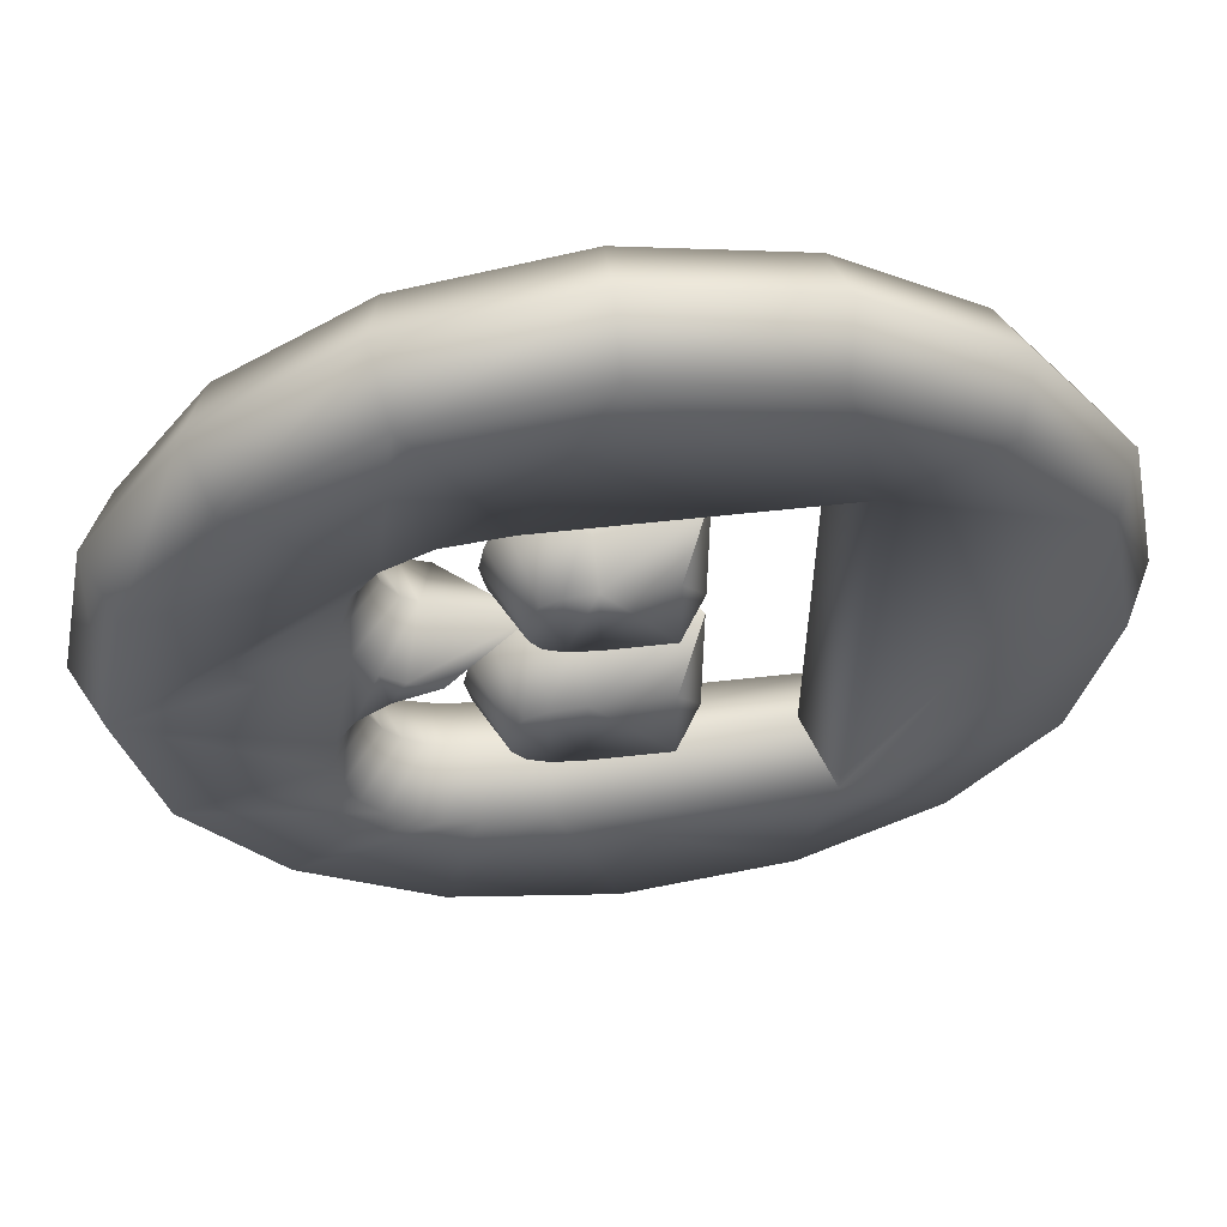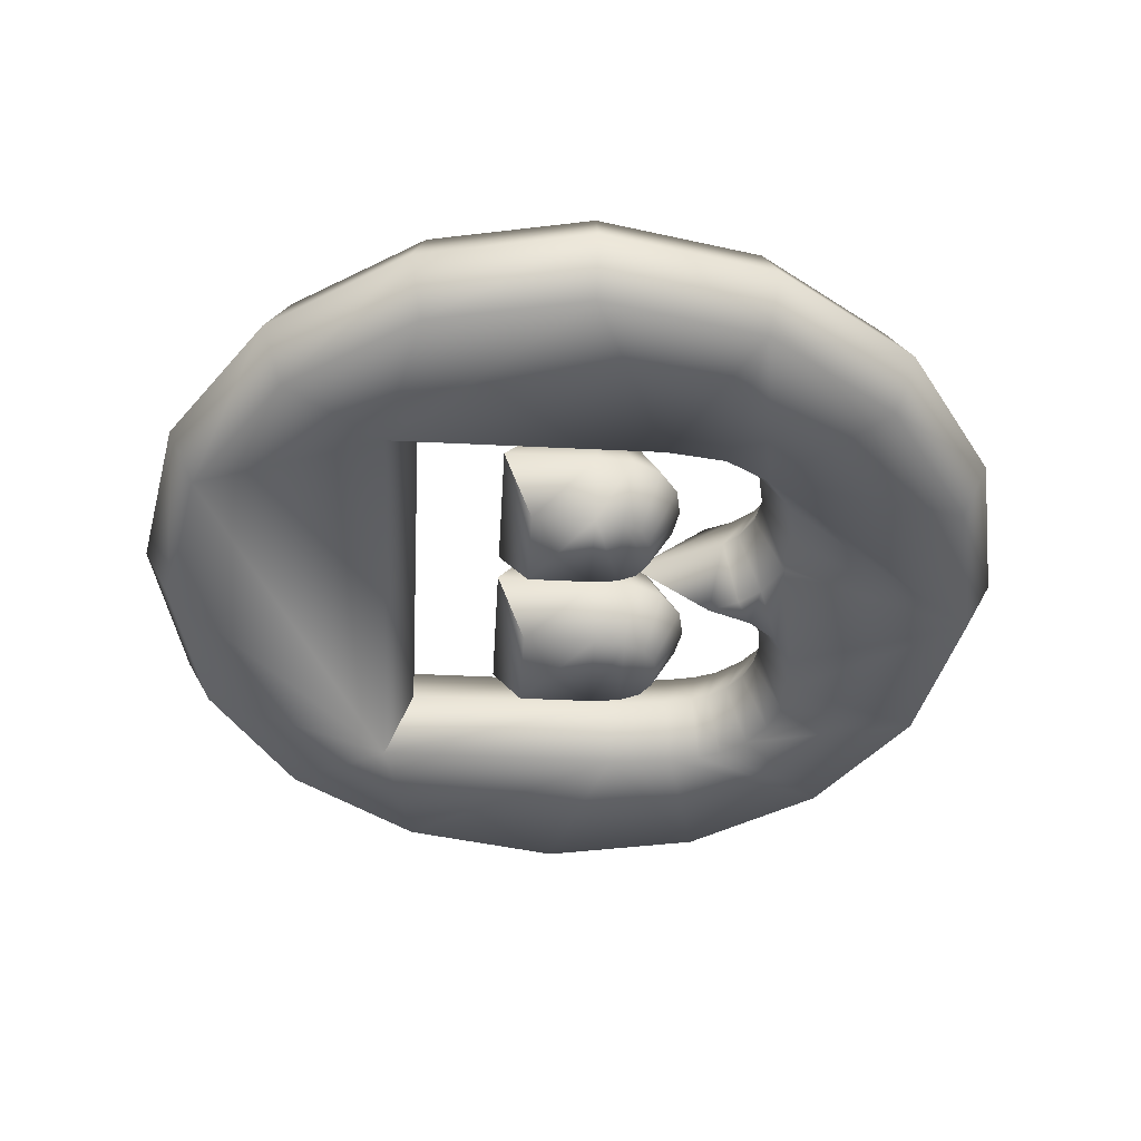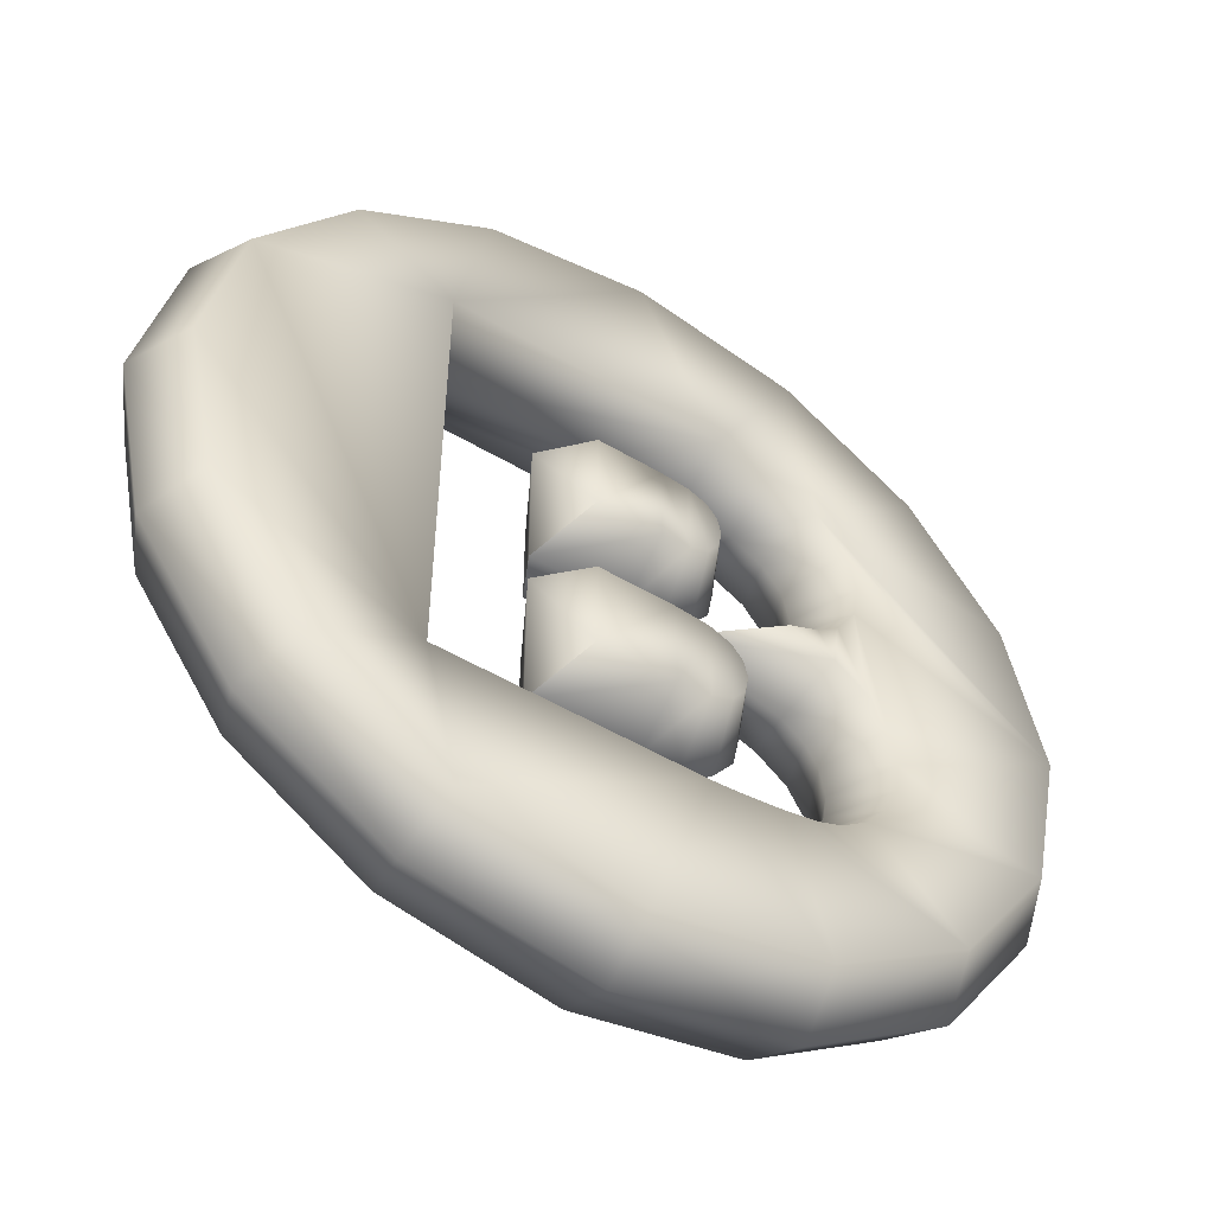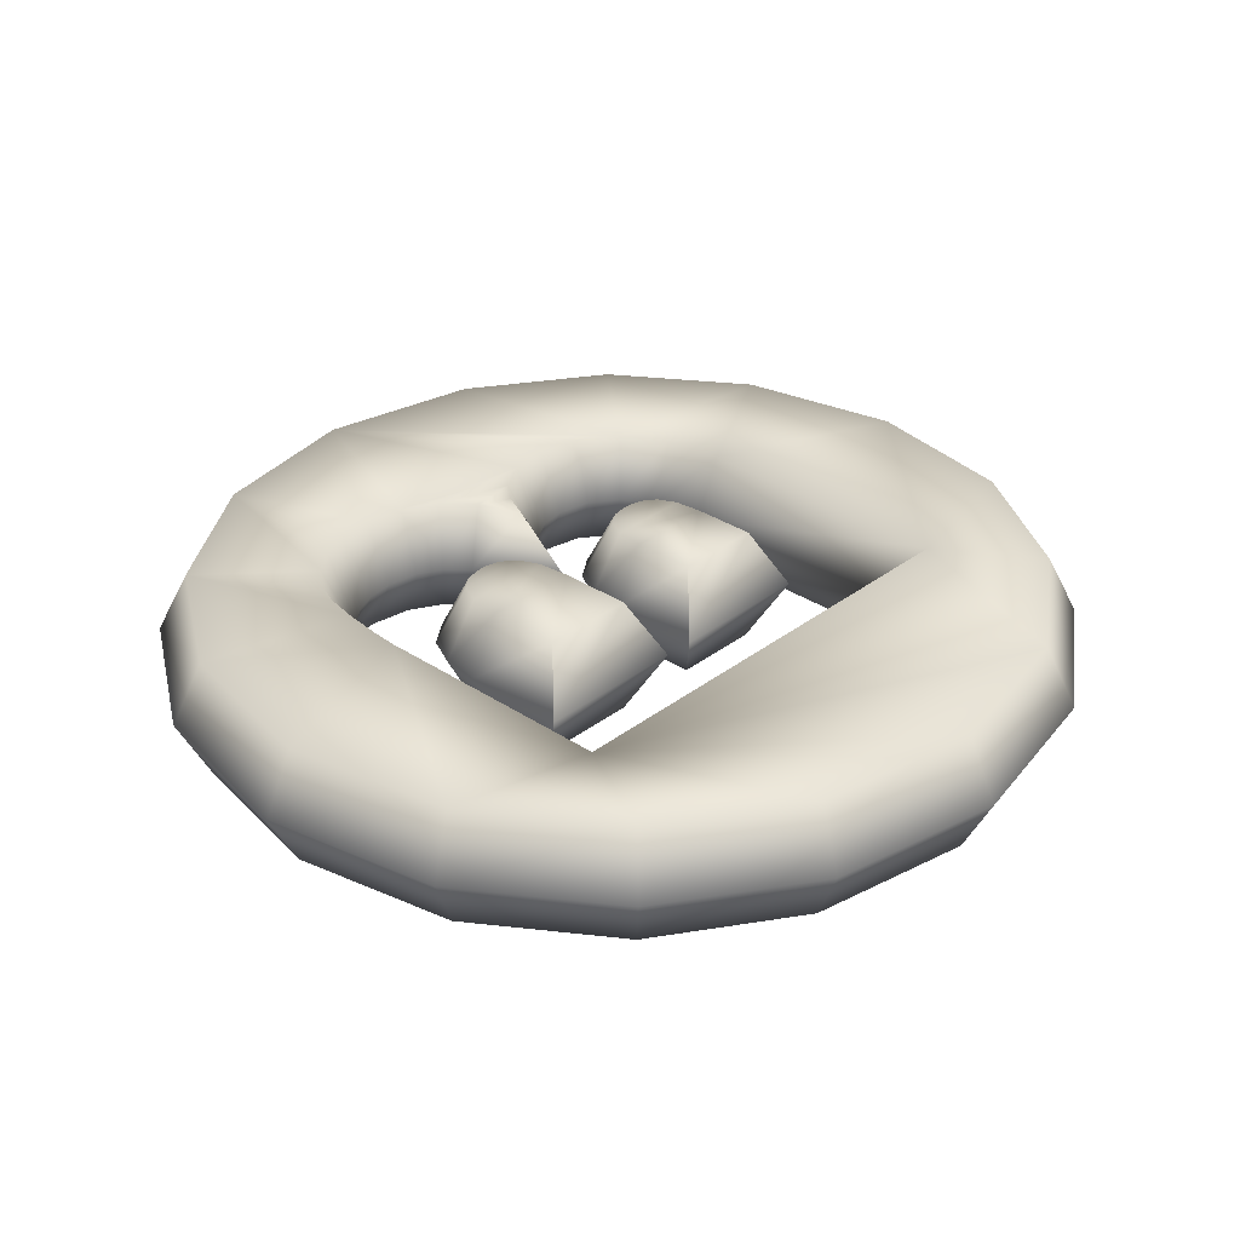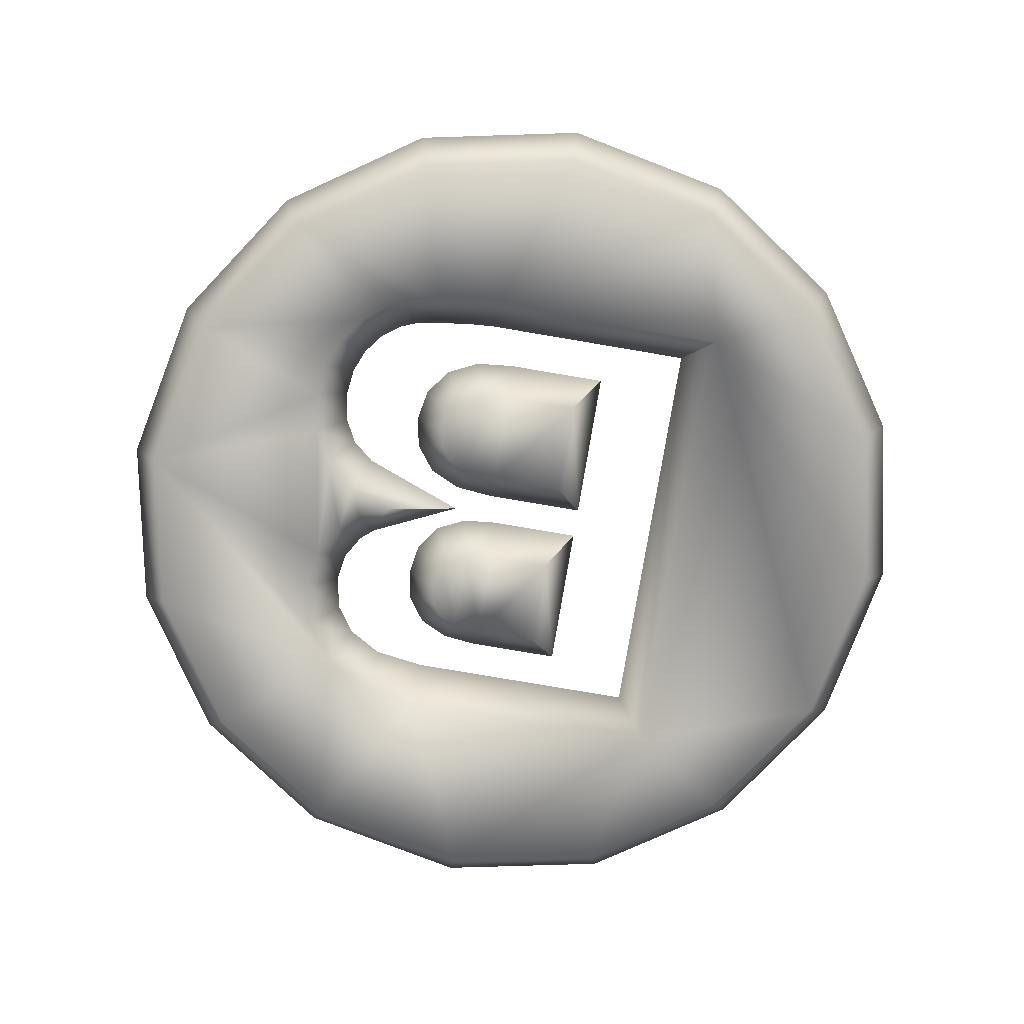
<metadata>
{"format":"obj","ext":"obj","renderer":"f3d","projection":"perspective","resolution":1024,"background":"white","views":[{"elev":59.7,"azim":-6.5,"up":"+Y"},{"elev":-44.1,"azim":176.7,"up":"+Z"},{"elev":-52.5,"azim":147.6,"up":"+Y"},{"elev":32.0,"azim":43.1,"up":"+Z"},{"elev":-79.8,"azim":-9.6,"up":"+Z"}]}
</metadata>
<code>
g Circle01
v 5.186 21.62 -1.204
v 4.479 20.92 0.2081
v -1.295 21.62 -1.204
v -1.245 20.92 0.2081
v -1.295 21.62 -1.204
v -1.245 20.92 0.2081
v -2.727 21.42 -1.204
v -2.494 20.74 0.2081
v -3.783 20.82 -1.204
v -3.299 20.28 0.2081
v -4.433 19.92 -1.204
v -3.77 19.63 0.2081
v -4.65 18.83 -1.204
v -3.931 18.82 0.2081
v -4.495 17.91 -1.204
v -3.819 18.15 0.2081
v -4.029 17.12 -1.204
v -3.483 17.59 0.2081
v -3.519 16.7 -1.204
v -3.138 17.3 0.2081
v -2.818 16.37 -1.204
v -0.9876 16.3 0.2081
v -2.818 16.37 -1.204
v -0.9876 16.3 0.2081
v -3.873 15.98 -1.204
v -3.515 15.36 0.2081
v -4.607 15.37 -1.204
v -4.05 14.91 0.2081
v -5.037 14.57 -1.204
v -4.355 14.35 0.2081
v -5.181 13.59 -1.204
v -4.467 13.58 0.2081
v -5.079 12.76 -1.204
v -4.389 12.94 0.2081
v -4.775 12.02 -1.204
v -4.157 12.38 0.2081
v -4.295 11.4 -1.204
v -3.792 11.9 0.2081
v -3.666 10.92 -1.204
v -3.314 11.54 0.2081
v -3.119 10.7 -1.204
v -2.918 11.38 0.2081
v -2.35 10.55 -1.204
v -2.241 11.25 0.2081
v -1.376 10.43 -1.204
v -1.311 11.14 0.2081
v -0.7968 10.4 -1.204
v -0.7735 11.1 0.2081
v -0.7735 11.1 0.2081
v 5.186 10.4 -1.204
v 4.479 11.1 0.2081
v 5.186 10.4 -1.204
v 4.479 11.1 0.2081
v 1.694 17.23 -1.204
v 2.401 16.52 0.2081
v 0.1934 17.23 -1.204
v 0.1575 16.52 0.2081
v 0.1934 17.23 -1.204
v 0.1575 16.52 0.2081
v -0.4913 17.3 -1.204
v -0.6847 16.6 0.2081
v -0.9301 17.5 -1.204
v -1.404 16.95 0.2081
v -1.167 17.84 -1.204
v -1.838 17.57 0.2081
v -1.246 18.31 -1.204
v -1.964 18.31 0.2081
v -1.167 18.74 -1.204
v -1.834 19.03 0.2081
v -0.9301 19.07 -1.204
v -1.398 19.63 0.2081
v -0.497 19.28 -1.204
v -0.6907 19.97 0.2081
v 0.1706 19.35 -1.204
v 0.1343 20.05 0.2081
v 0.1706 19.35 -1.204
v 0.1343 20.05 0.2081
v 1.694 19.35 -1.204
v 2.401 20.05 0.2081
v 1.694 19.35 -1.204
v 2.401 20.05 0.2081
v 1.694 17.23 -1.204
v 2.401 16.52 0.2081
v 1.694 12.8 -1.204
v 2.401 12.1 0.2081
v -0.07741 12.8 -1.204
v -0.1141 12.1 0.2081
v -0.07741 12.8 -1.204
v -0.1141 12.1 0.2081
v -0.8421 12.88 -1.204
v -1.037 12.19 0.2081
v -1.342 13.12 -1.204
v -1.806 12.56 0.2081
v -1.618 13.5 -1.204
v -2.283 13.2 0.2081
v -1.71 13.98 -1.204
v -2.431 13.98 0.2081
v -1.619 14.43 -1.204
v -2.28 14.73 0.2081
v -1.346 14.78 -1.204
v -1.797 15.35 0.2081
v -0.845 15.01 -1.204
v -1.03 15.7 0.2081
v -0.06981 15.08 -1.204
v -0.1043 15.79 0.2081
v -0.1043 15.79 0.2081
v 1.694 15.08 -1.204
v 2.401 15.79 0.2081
v 1.694 15.08 -1.204
v 2.401 15.79 0.2081
v 1.694 12.8 -1.204
v 2.401 12.1 0.2081
v -9.28 16.14 -1.204
v -10 16.14 0.2081
v -8.506 19.97 -1.204
v -9.171 20.25 0.2081
v -6.395 23.11 -1.204
v -6.905 23.62 0.2081
v -3.255 25.23 -1.204
v -3.534 25.89 0.2081
v 0.5888 26.01 -1.204
v 0.588 26.73 0.2081
v 4.39 25.25 -1.204
v 4.665 25.91 0.2081
v 7.507 23.17 -1.204
v 8.013 23.69 0.2081
v 9.665 20.02 -1.204
v 10.33 20.3 0.2081
v 10.46 16.14 -1.204
v 11.18 16.14 0.2081
v 9.683 12.3 -1.204
v 10.35 12.03 0.2081
v 7.571 9.169 -1.204
v 8.081 8.659 0.2081
v 4.432 7.048 -1.204
v 4.711 6.383 0.2081
v 0.5888 6.27 -1.204
v 0.5889 5.549 0.2081
v -3.25 7.046 -1.204
v -3.529 6.381 0.2081
v -6.388 9.163 -1.204
v -6.897 8.653 0.2081
v -8.504 12.3 -1.204
v -9.169 12.02 0.2081
v 5.186 21.62 1.62
v -1.295 21.62 1.62
v -1.295 21.62 1.62
v -2.727 21.42 1.62
v -3.783 20.82 1.62
v -4.433 19.92 1.62
v -4.65 18.83 1.62
v -4.495 17.91 1.62
v -4.029 17.12 1.62
v -3.519 16.7 1.62
v -2.818 16.37 1.62
v -2.818 16.37 1.62
v -3.873 15.98 1.62
v -4.607 15.37 1.62
v -5.037 14.57 1.62
v -5.181 13.59 1.62
v -5.079 12.76 1.62
v -4.775 12.02 1.62
v -4.295 11.4 1.62
v -3.666 10.92 1.62
v -3.119 10.7 1.62
v -2.35 10.55 1.62
v -1.376 10.43 1.62
v -0.7968 10.4 1.62
v 5.186 10.4 1.62
v 5.186 10.4 1.62
v 1.694 17.23 1.62
v 0.1934 17.23 1.62
v 0.1934 17.23 1.62
v -0.4913 17.3 1.62
v -0.9301 17.5 1.62
v -1.167 17.84 1.62
v -1.246 18.31 1.62
v -1.167 18.74 1.62
v -0.9301 19.07 1.62
v -0.497 19.28 1.62
v 0.1706 19.35 1.62
v 0.1706 19.35 1.62
v 1.694 19.35 1.62
v 1.694 19.35 1.62
v 1.694 17.23 1.62
v 1.694 12.8 1.62
v -0.07741 12.8 1.62
v -0.07741 12.8 1.62
v -0.8421 12.88 1.62
v -1.342 13.12 1.62
v -1.618 13.5 1.62
v -1.71 13.98 1.62
v -1.619 14.43 1.62
v -1.346 14.78 1.62
v -0.845 15.01 1.62
v -0.06981 15.08 1.62
v 1.694 15.08 1.62
v 1.694 15.08 1.62
v 1.694 12.8 1.62
v -9.28 16.14 1.62
v -8.506 19.97 1.62
v -6.395 23.11 1.62
v -3.255 25.23 1.62
v 0.5888 26.01 1.62
v 4.39 25.25 1.62
v 7.507 23.17 1.62
v 9.665 20.02 1.62
v 10.46 16.14 1.62
v 9.683 12.3 1.62
v 7.571 9.169 1.62
v 4.432 7.048 1.62
v 0.5888 6.27 1.62
v -3.25 7.046 1.62
v -6.388 9.163 1.62
v -8.504 12.3 1.62
v 0.1706 19.35 1.62
v 1.694 17.23 1.62
v 1.694 19.35 1.62
v 0.1934 17.23 1.62
v -0.4913 17.3 1.62
v -0.497 19.28 1.62
v -0.9301 17.5 1.62
v -1.167 17.84 1.62
v -1.246 18.31 1.62
v -0.9301 19.07 1.62
v -1.167 18.74 1.62
v -0.06981 15.08 1.62
v 1.694 12.8 1.62
v 1.694 15.08 1.62
v -0.07741 12.8 1.62
v -0.845 15.01 1.62
v -0.8421 12.88 1.62
v -1.342 13.12 1.62
v -1.346 14.78 1.62
v -1.618 13.5 1.62
v -1.71 13.98 1.62
v -1.619 14.43 1.62
v -9.28 16.14 1.62
v -4.433 19.92 1.62
v -3.783 20.82 1.62
v -8.506 19.97 1.62
v -4.65 18.83 1.62
v -3.519 16.7 1.62
v -3.873 15.98 1.62
v -2.818 16.37 1.62
v -6.395 23.11 1.62
v -4.495 17.91 1.62
v -3.255 25.23 1.62
v -2.727 21.42 1.62
v -1.295 21.62 1.62
v 0.5888 26.01 1.62
v 5.186 21.62 1.62
v 4.39 25.25 1.62
v 7.507 23.17 1.62
v 9.665 20.02 1.62
v 5.186 10.4 1.62
v 10.46 16.14 1.62
v 9.683 12.3 1.62
v 7.571 9.169 1.62
v 4.432 7.048 1.62
v -0.7968 10.4 1.62
v 0.5888 6.27 1.62
v -3.25 7.046 1.62
v -1.376 10.43 1.62
v -2.35 10.55 1.62
v -6.388 9.163 1.62
v -3.119 10.7 1.62
v -3.666 10.92 1.62
v -4.295 11.4 1.62
v -8.504 12.3 1.62
v -4.775 12.02 1.62
v -5.079 12.76 1.62
v -5.181 13.59 1.62
v -5.037 14.57 1.62
v -4.607 15.37 1.62
v -4.029 17.12 1.62
v 0.1706 19.35 -1.204
v 1.694 19.35 -1.204
v 1.694 17.23 -1.204
v 0.1934 17.23 -1.204
v -0.4913 17.3 -1.204
v -0.497 19.28 -1.204
v -0.9301 17.5 -1.204
v -1.167 17.84 -1.204
v -1.246 18.31 -1.204
v -0.9301 19.07 -1.204
v -1.167 18.74 -1.204
v -0.06981 15.08 -1.204
v 1.694 15.08 -1.204
v 1.694 12.8 -1.204
v -0.07741 12.8 -1.204
v -0.845 15.01 -1.204
v -0.8421 12.88 -1.204
v -1.342 13.12 -1.204
v -1.346 14.78 -1.204
v -1.618 13.5 -1.204
v -1.71 13.98 -1.204
v -1.619 14.43 -1.204
v -9.28 16.14 -1.204
v -3.783 20.82 -1.204
v -4.433 19.92 -1.204
v -8.506 19.97 -1.204
v -4.65 18.83 -1.204
v -3.519 16.7 -1.204
v -2.818 16.37 -1.204
v -3.873 15.98 -1.204
v -6.395 23.11 -1.204
v -4.495 17.91 -1.204
v -3.255 25.23 -1.204
v -2.727 21.42 -1.204
v -1.295 21.62 -1.204
v 0.5888 26.01 -1.204
v 5.186 21.62 -1.204
v 4.39 25.25 -1.204
v 7.507 23.17 -1.204
v 9.665 20.02 -1.204
v 5.186 10.4 -1.204
v 10.46 16.14 -1.204
v 9.683 12.3 -1.204
v 7.571 9.169 -1.204
v 4.432 7.048 -1.204
v -0.7968 10.4 -1.204
v 0.5888 6.27 -1.204
v -3.25 7.046 -1.204
v -1.376 10.43 -1.204
v -2.35 10.55 -1.204
v -6.388 9.163 -1.204
v -3.119 10.7 -1.204
v -3.666 10.92 -1.204
v -4.295 11.4 -1.204
v -8.504 12.3 -1.204
v -4.775 12.02 -1.204
v -5.079 12.76 -1.204
v -5.181 13.59 -1.204
v -5.037 14.57 -1.204
v -4.607 15.37 -1.204
v -4.029 17.12 -1.204
f 4 3 2
f 1 2 3
f 2 1 53
f 52 53 1
f 5 6 7
f 8 7 6
f 7 8 9
f 10 9 8
f 9 10 11
f 12 11 10
f 11 12 13
f 14 13 12
f 13 14 15
f 16 15 14
f 15 16 17
f 18 17 16
f 17 18 19
f 20 19 18
f 19 20 21
f 22 21 20
f 23 24 25
f 26 25 24
f 25 26 27
f 28 27 26
f 27 28 29
f 30 29 28
f 29 30 31
f 32 31 30
f 31 32 33
f 34 33 32
f 33 34 35
f 36 35 34
f 35 36 37
f 38 37 36
f 37 38 39
f 40 39 38
f 39 40 41
f 42 41 40
f 41 42 43
f 44 43 42
f 43 44 45
f 46 45 44
f 45 46 47
f 48 47 46
f 58 59 60
f 61 60 59
f 60 61 62
f 63 62 61
f 62 63 64
f 65 64 63
f 64 65 66
f 67 66 65
f 66 67 68
f 69 68 67
f 68 69 70
f 71 70 69
f 70 71 72
f 73 72 71
f 72 73 74
f 75 74 73
f 88 89 90
f 91 90 89
f 90 91 92
f 93 92 91
f 92 93 94
f 95 94 93
f 94 95 96
f 97 96 95
f 96 97 98
f 99 98 97
f 98 99 100
f 101 100 99
f 100 101 102
f 103 102 101
f 102 103 104
f 105 104 103
f 113 114 115
f 116 115 114
f 115 116 117
f 118 117 116
f 117 118 119
f 120 119 118
f 119 120 121
f 122 121 120
f 121 122 123
f 124 123 122
f 123 124 125
f 126 125 124
f 125 126 127
f 128 127 126
f 127 128 129
f 130 129 128
f 129 130 131
f 132 131 130
f 131 132 133
f 134 133 132
f 133 134 135
f 136 135 134
f 135 136 137
f 138 137 136
f 137 138 139
f 140 139 138
f 139 140 141
f 142 141 140
f 141 142 143
f 144 143 142
f 143 144 113
f 114 113 144
f 155 22 154
f 20 154 22
f 154 20 153
f 18 153 20
f 153 18 152
f 16 152 18
f 152 16 151
f 14 151 16
f 151 14 150
f 12 150 14
f 150 12 149
f 10 149 12
f 149 10 148
f 8 148 10
f 148 8 147
f 6 147 8
f 168 48 167
f 46 167 48
f 167 46 166
f 44 166 46
f 166 44 165
f 42 165 44
f 165 42 164
f 40 164 42
f 164 40 163
f 38 163 40
f 163 38 162
f 36 162 38
f 162 36 161
f 34 161 36
f 161 34 160
f 32 160 34
f 160 32 159
f 30 159 32
f 159 30 158
f 28 158 30
f 158 28 157
f 26 157 28
f 157 26 156
f 24 156 26
f 168 51 49
f 50 49 51
f 49 50 47
f 169 51 168
f 53 170 2
f 145 2 170
f 2 145 4
f 146 4 145
f 171 57 55
f 56 55 57
f 55 56 54
f 172 57 171
f 181 75 180
f 73 180 75
f 180 73 179
f 71 179 73
f 179 71 178
f 69 178 71
f 178 69 177
f 67 177 69
f 177 67 176
f 65 176 67
f 176 65 175
f 63 175 65
f 175 63 174
f 61 174 63
f 174 61 173
f 59 173 61
f 182 79 77
f 78 77 79
f 77 78 76
f 183 79 182
f 184 83 81
f 82 81 83
f 81 82 80
f 185 83 184
f 186 87 85
f 86 85 87
f 85 86 84
f 187 87 186
f 196 105 195
f 103 195 105
f 195 103 194
f 101 194 103
f 194 101 193
f 99 193 101
f 193 99 192
f 97 192 99
f 192 97 191
f 95 191 97
f 191 95 190
f 93 190 95
f 190 93 189
f 91 189 93
f 189 91 188
f 89 188 91
f 196 108 106
f 107 106 108
f 106 107 104
f 197 108 196
f 198 112 110
f 111 110 112
f 110 111 109
f 199 112 198
f 200 114 215
f 144 215 114
f 215 144 214
f 142 214 144
f 214 142 213
f 140 213 142
f 213 140 212
f 138 212 140
f 212 138 211
f 136 211 138
f 211 136 210
f 134 210 136
f 210 134 209
f 132 209 134
f 209 132 208
f 130 208 132
f 208 130 207
f 128 207 130
f 207 128 206
f 126 206 128
f 206 126 205
f 124 205 126
f 205 124 204
f 122 204 124
f 204 122 203
f 120 203 122
f 203 120 202
f 118 202 120
f 202 118 201
f 116 201 118
f 201 116 200
f 114 200 116
f 218 216 217
f 223 222 221
f 220 221 222
f 221 220 216
f 219 216 220
f 216 219 217
f 223 221 224
f 225 224 221
f 224 225 226
f 233 232 231
f 230 231 232
f 231 230 227
f 228 227 230
f 227 228 229
f 236 235 234
f 233 234 235
f 234 233 231
f 237 236 234
f 246 241 240
f 238 240 241
f 240 238 239
f 242 239 238
f 242 238 247
f 248 246 240
f 254 253 252
f 251 252 253
f 252 251 250
f 248 250 251
f 250 248 249
f 240 249 248
f 258 257 256
f 255 256 257
f 256 255 252
f 254 252 255
f 263 262 261
f 260 261 262
f 261 260 256
f 259 256 260
f 256 259 258
f 261 264 263
f 265 263 264
f 263 265 266
f 267 266 265
f 266 267 268
f 271 270 269
f 266 269 270
f 269 266 268
f 271 272 270
f 273 270 272
f 270 273 238
f 274 238 273
f 238 274 247
f 275 247 274
f 247 275 276
f 244 276 275
f 276 244 243
f 245 243 244
f 278 279 277
f 279 280 277
f 281 277 280
f 277 281 282
f 283 282 281
f 287 286 285
f 282 285 286
f 285 282 284
f 283 284 282
f 289 290 288
f 291 288 290
f 288 291 292
f 293 292 291
f 292 293 294
f 295 292 294
f 294 296 295
f 297 295 296
f 295 297 298
f 300 301 299
f 303 299 301
f 299 303 308
f 299 302 300
f 307 300 302
f 300 307 309
f 314 313 312
f 311 312 313
f 312 311 309
f 310 309 311
f 309 310 300
f 314 315 313
f 316 313 315
f 313 316 317
f 318 317 316
f 317 318 319
f 319 320 317
f 321 317 320
f 317 321 322
f 323 322 321
f 322 323 324
f 325 322 324
f 325 324 326
f 327 326 324
f 326 327 328
f 333 332 331
f 330 331 332
f 331 330 327
f 329 327 330
f 327 329 328
f 333 331 334
f 299 334 331
f 334 299 335
f 308 335 299
f 335 308 336
f 337 336 308
f 336 337 306
f 304 306 337
f 306 304 305

</code>
